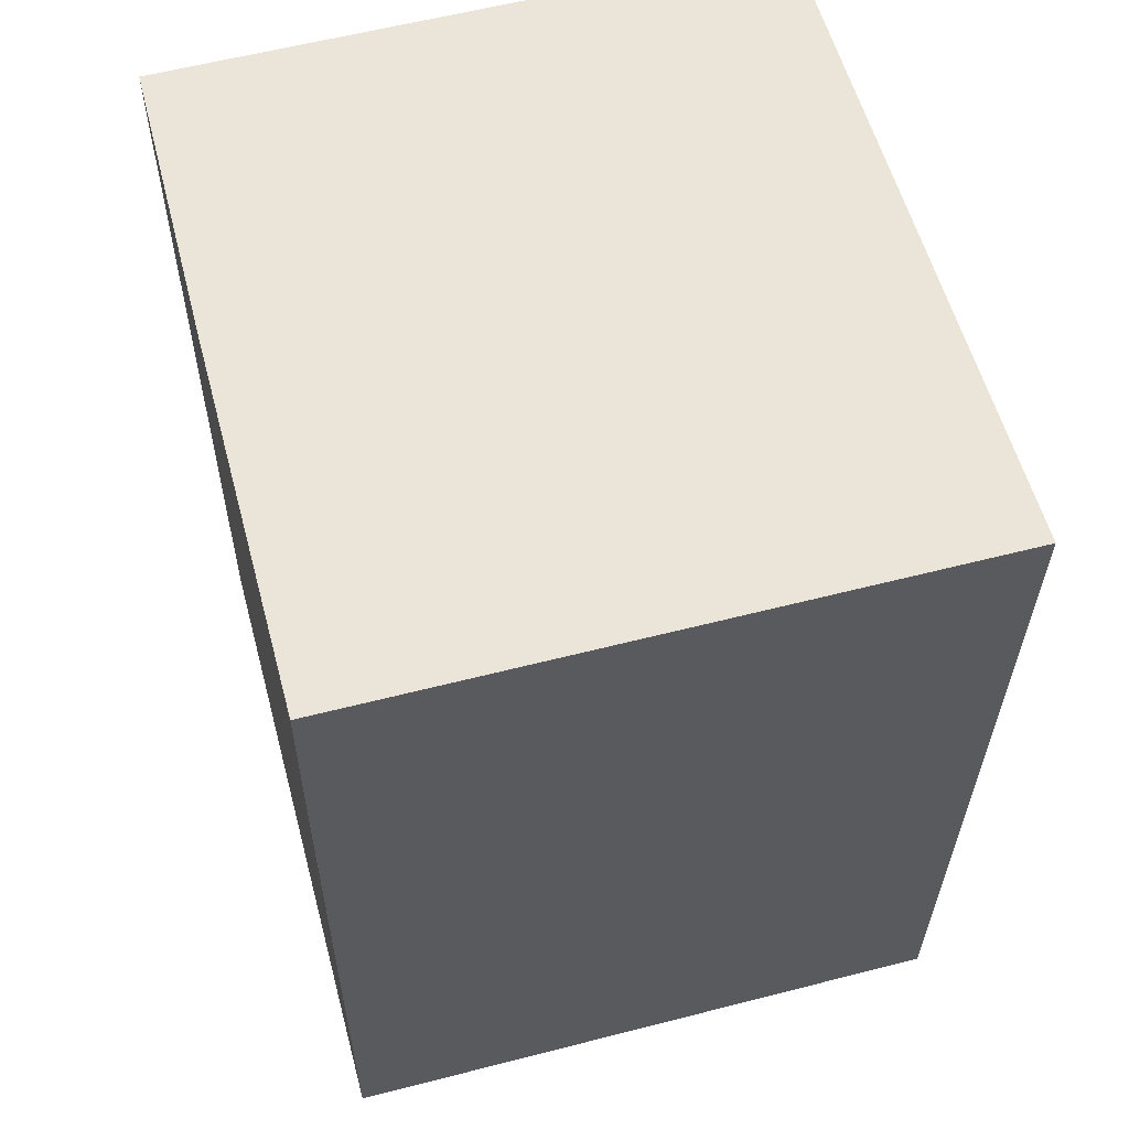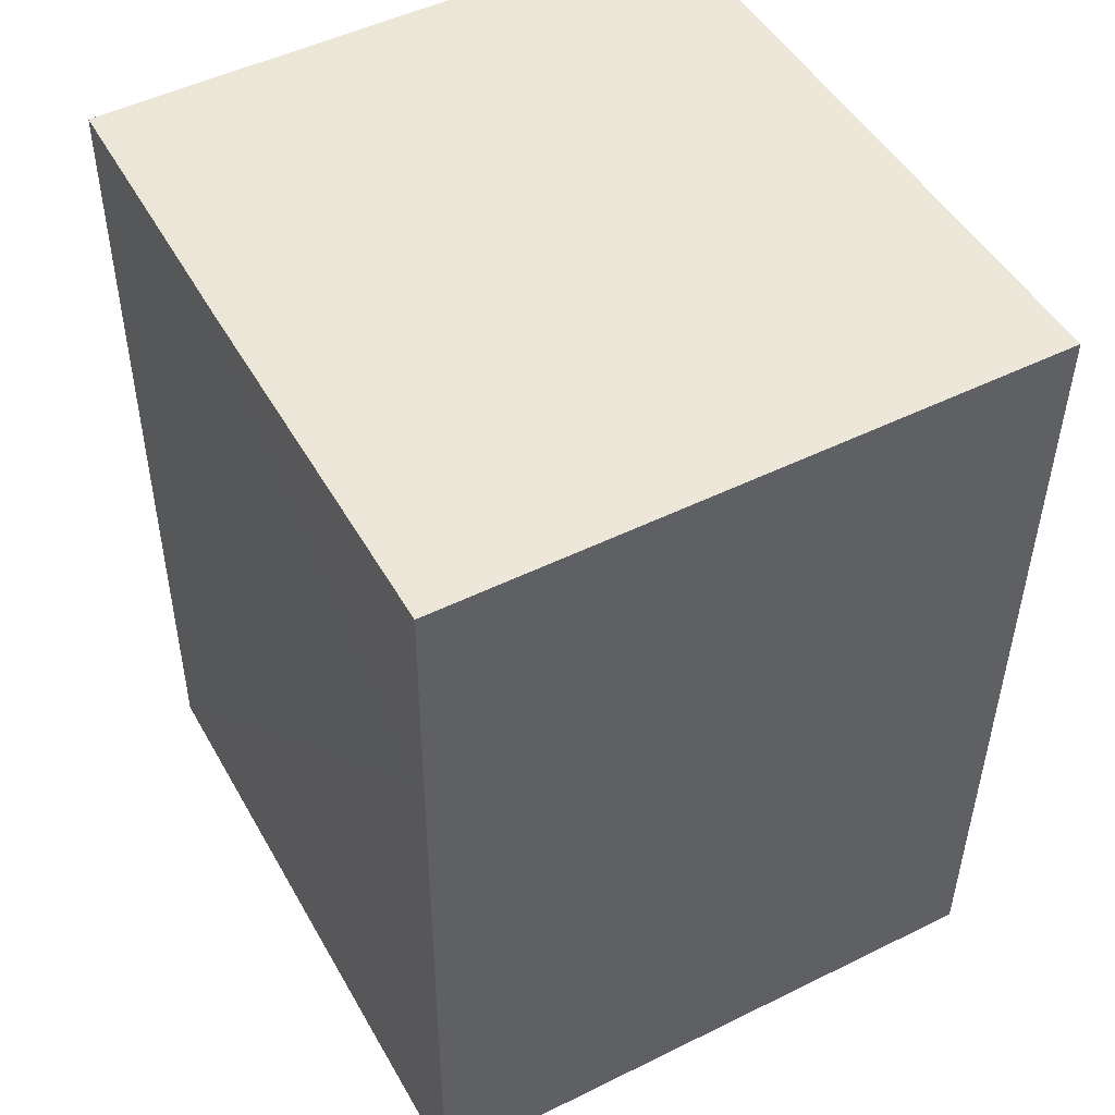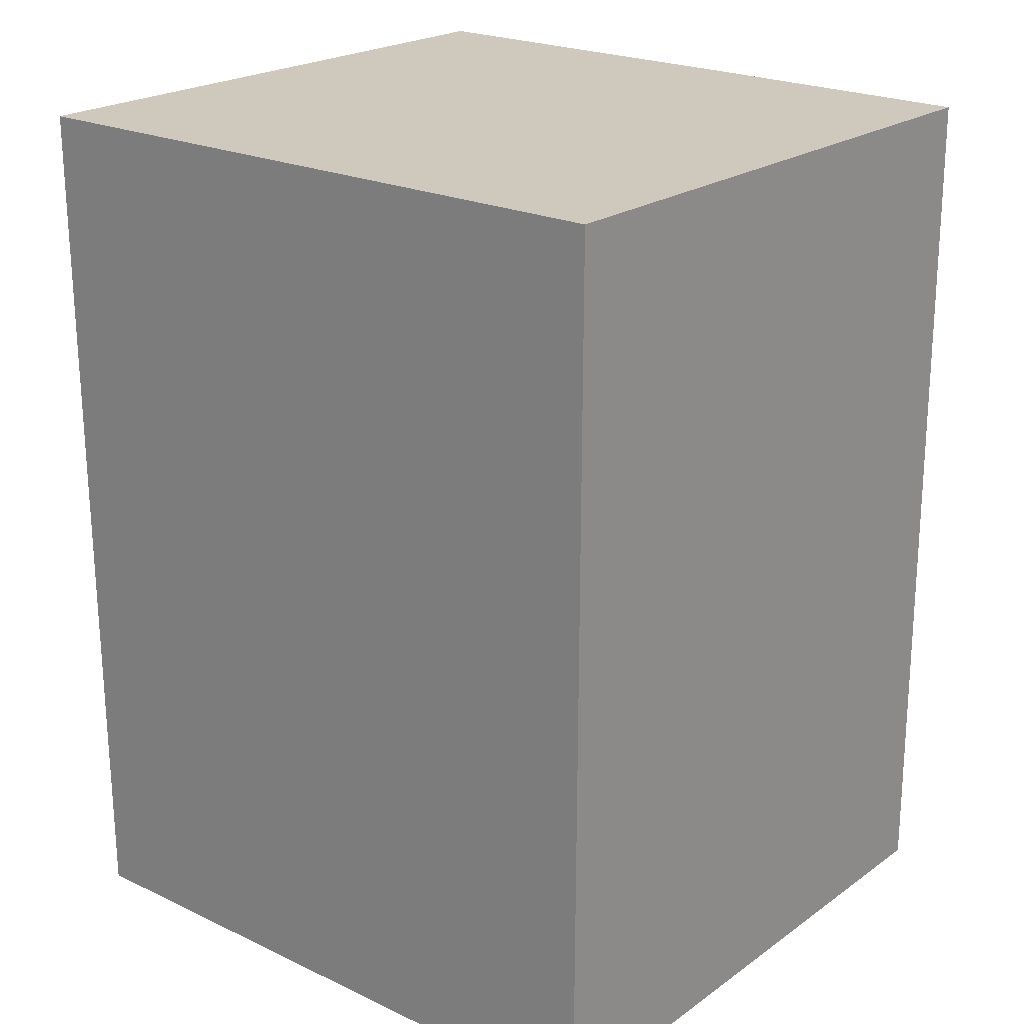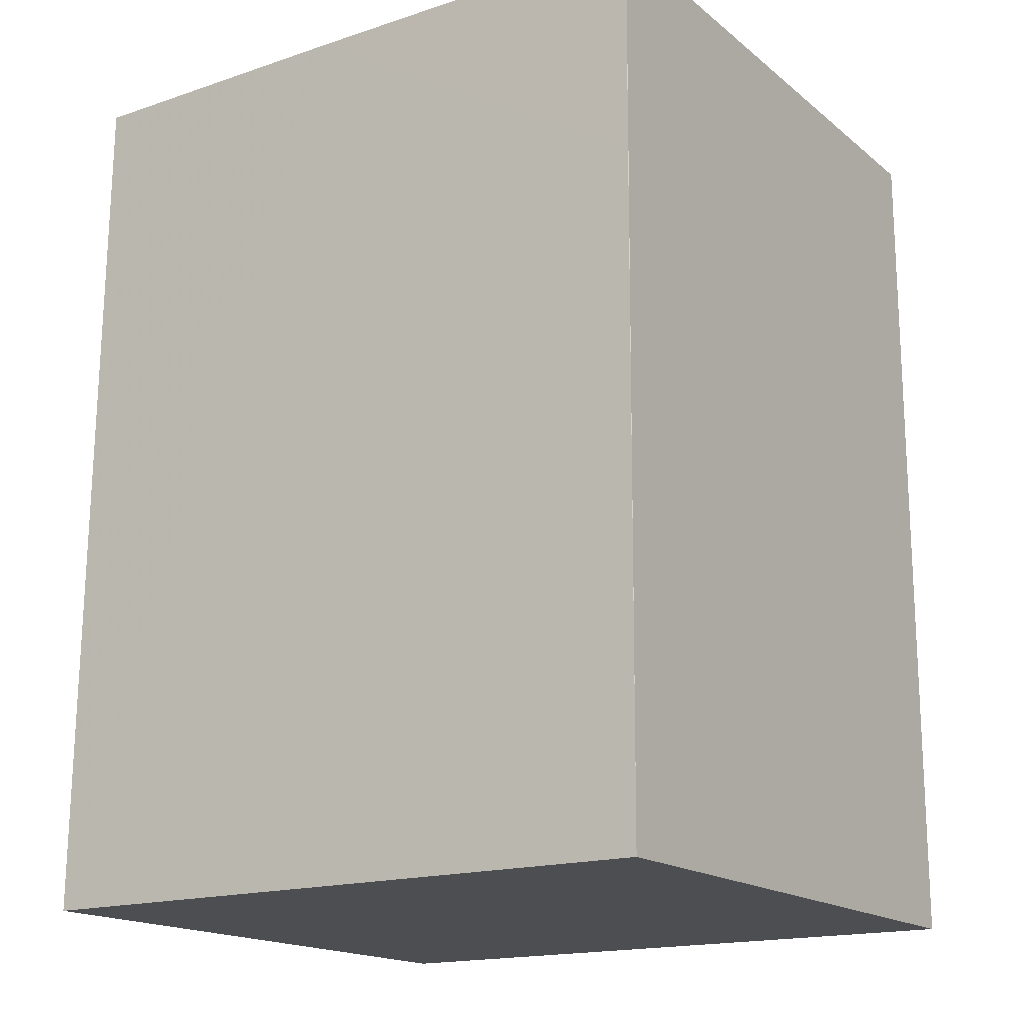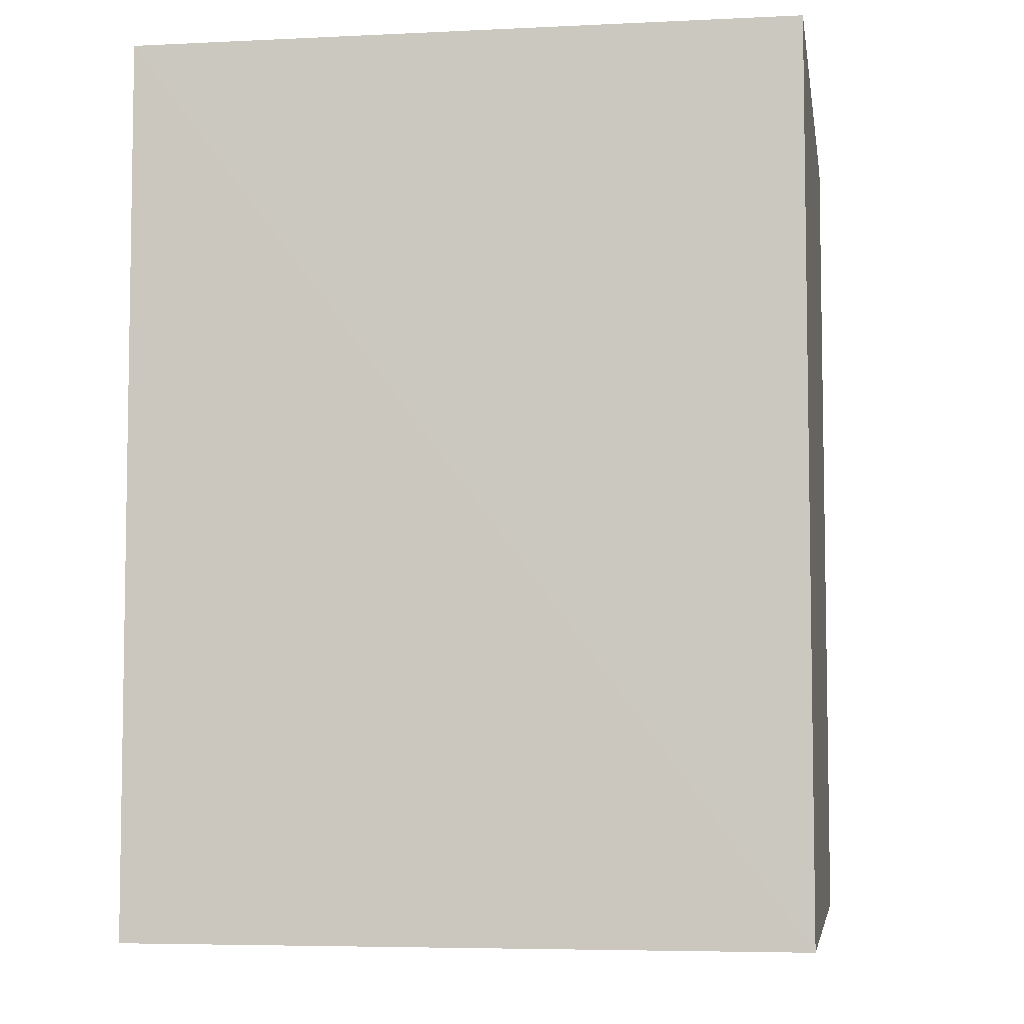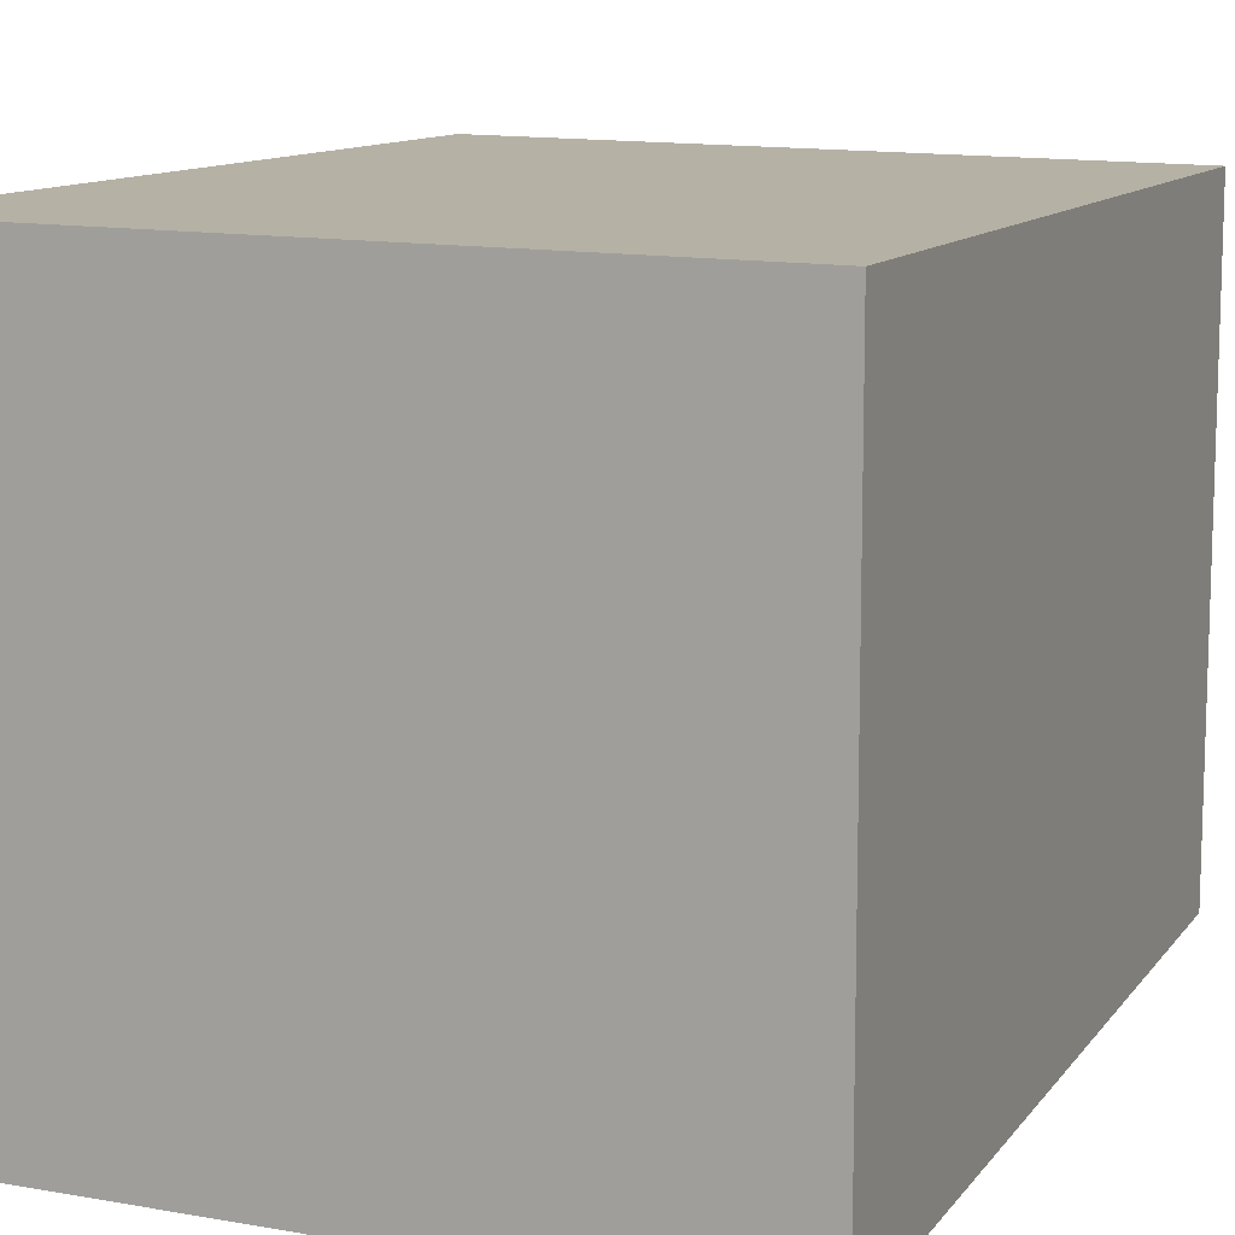
<metadata>
{"format":"obj","ext":"obj","renderer":"f3d","projection":"perspective","resolution":1024,"background":"white","views":[{"elev":59.5,"azim":75.2,"up":"+Z"},{"elev":49.8,"azim":61.5,"up":"+Z"},{"elev":22.3,"azim":-140.3,"up":"+Z"},{"elev":-17.2,"azim":33.4,"up":"+Z"},{"elev":-5.8,"azim":-170.8,"up":"+Z"},{"elev":11.5,"azim":-157.4,"up":"+Y"}]}
</metadata>
<code>
v 0.0585 0.02557 0.2125
v 0.05844 -0.02581 0.2125
v 0.05847 0.02555 0.1385
v 0.003065 0.02494 0.1386
v 0.003077 0.02478 0.2124
v 0.05839 -0.02645 0.1385
v 0.003012 -0.02672 0.1385
v 0.0584 -0.026 0.1939
v 0.003045 -0.02591 0.2123
v 0.0276 -0.02598 0.2124
f 1 2 3
f 1 3 4
f 5 2 1
f 5 1 4
f 6 3 2
f 7 4 3
f 7 3 6
f 7 5 4
f 8 7 6
f 8 6 2
f 9 5 7
f 10 8 2
f 10 7 8
f 10 9 7
f 10 2 5
f 10 5 9

</code>
